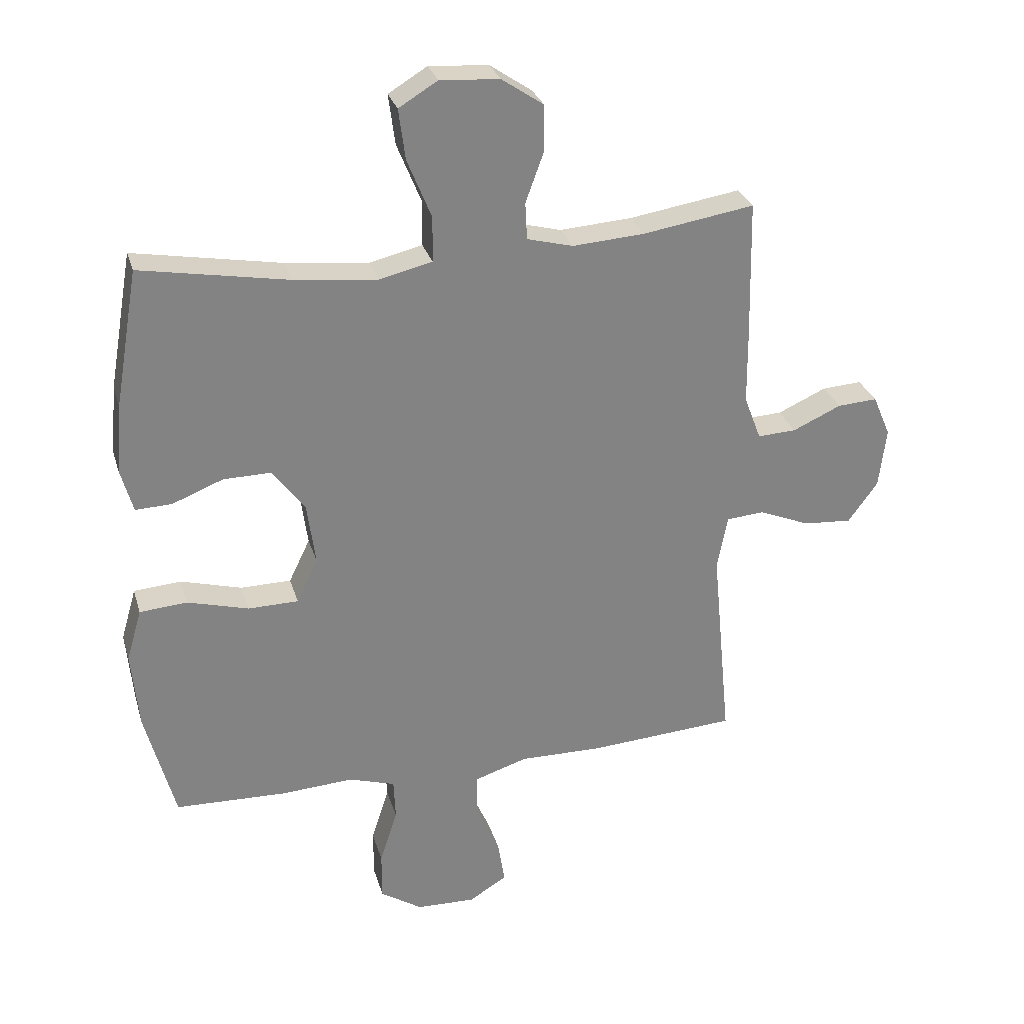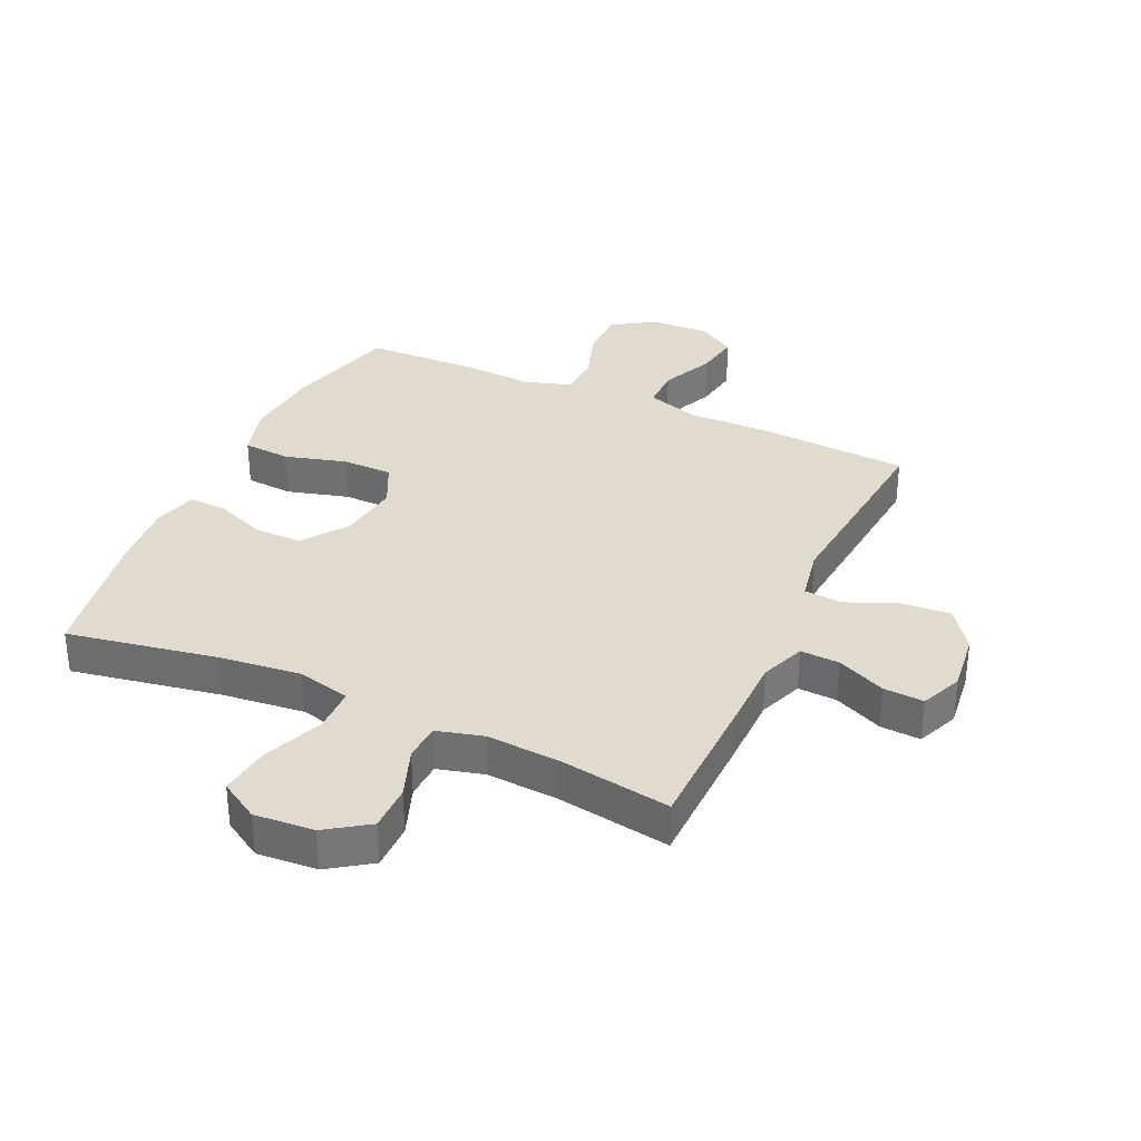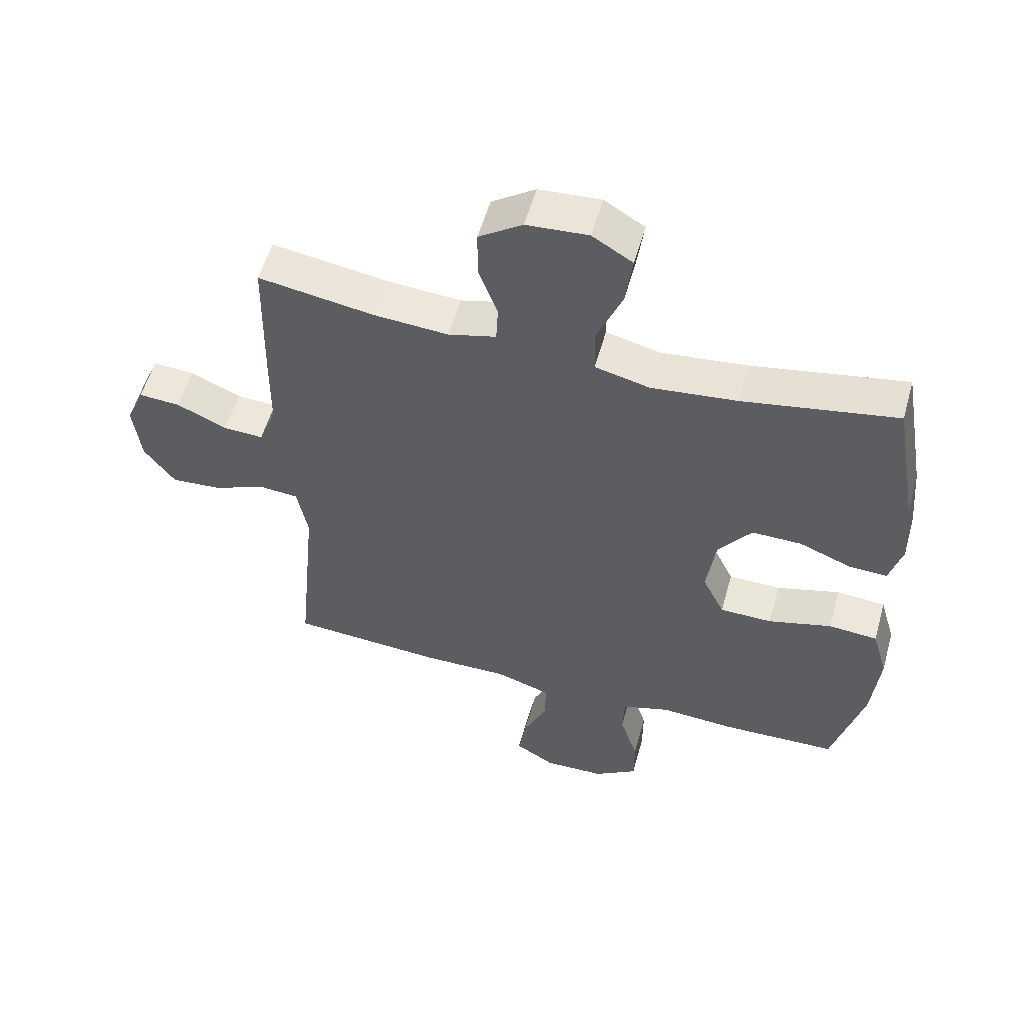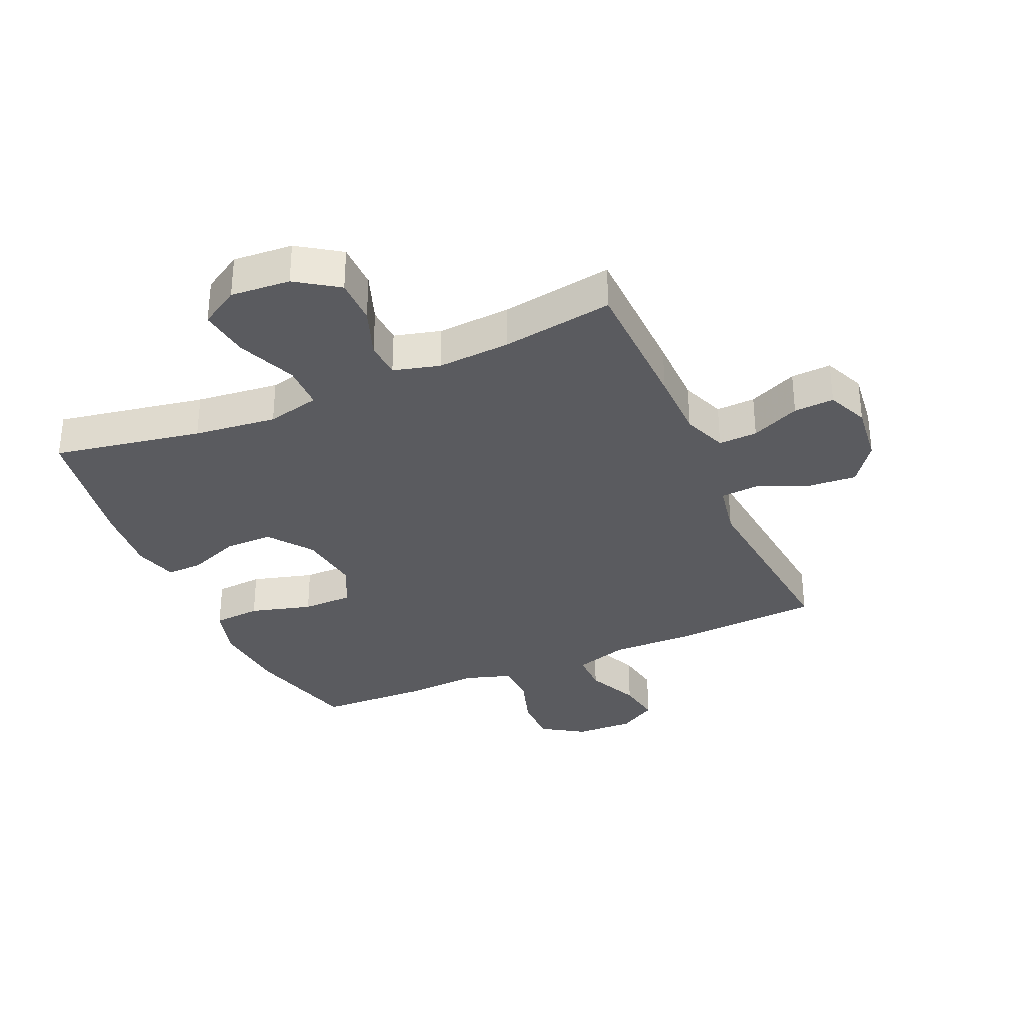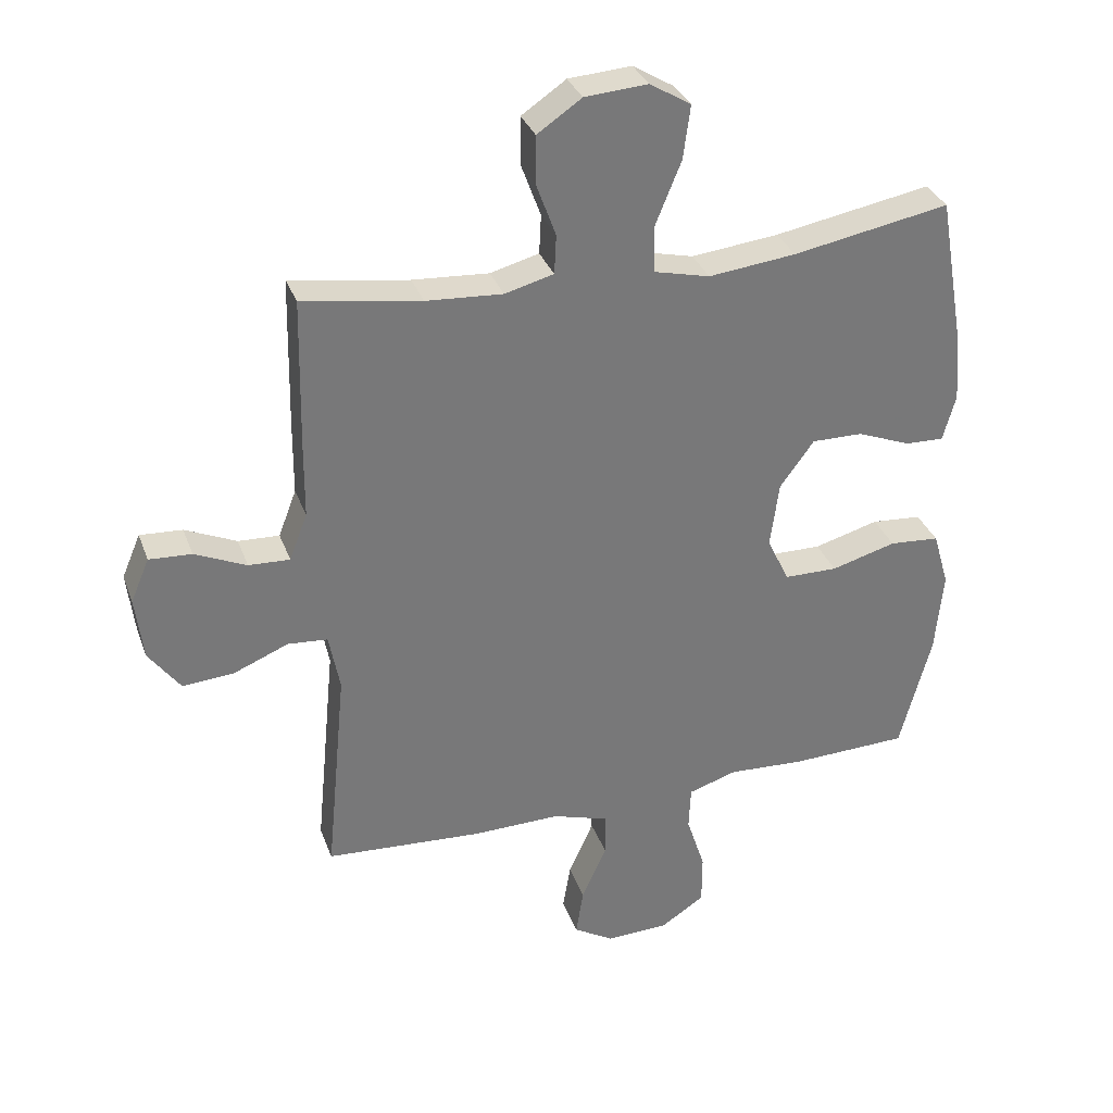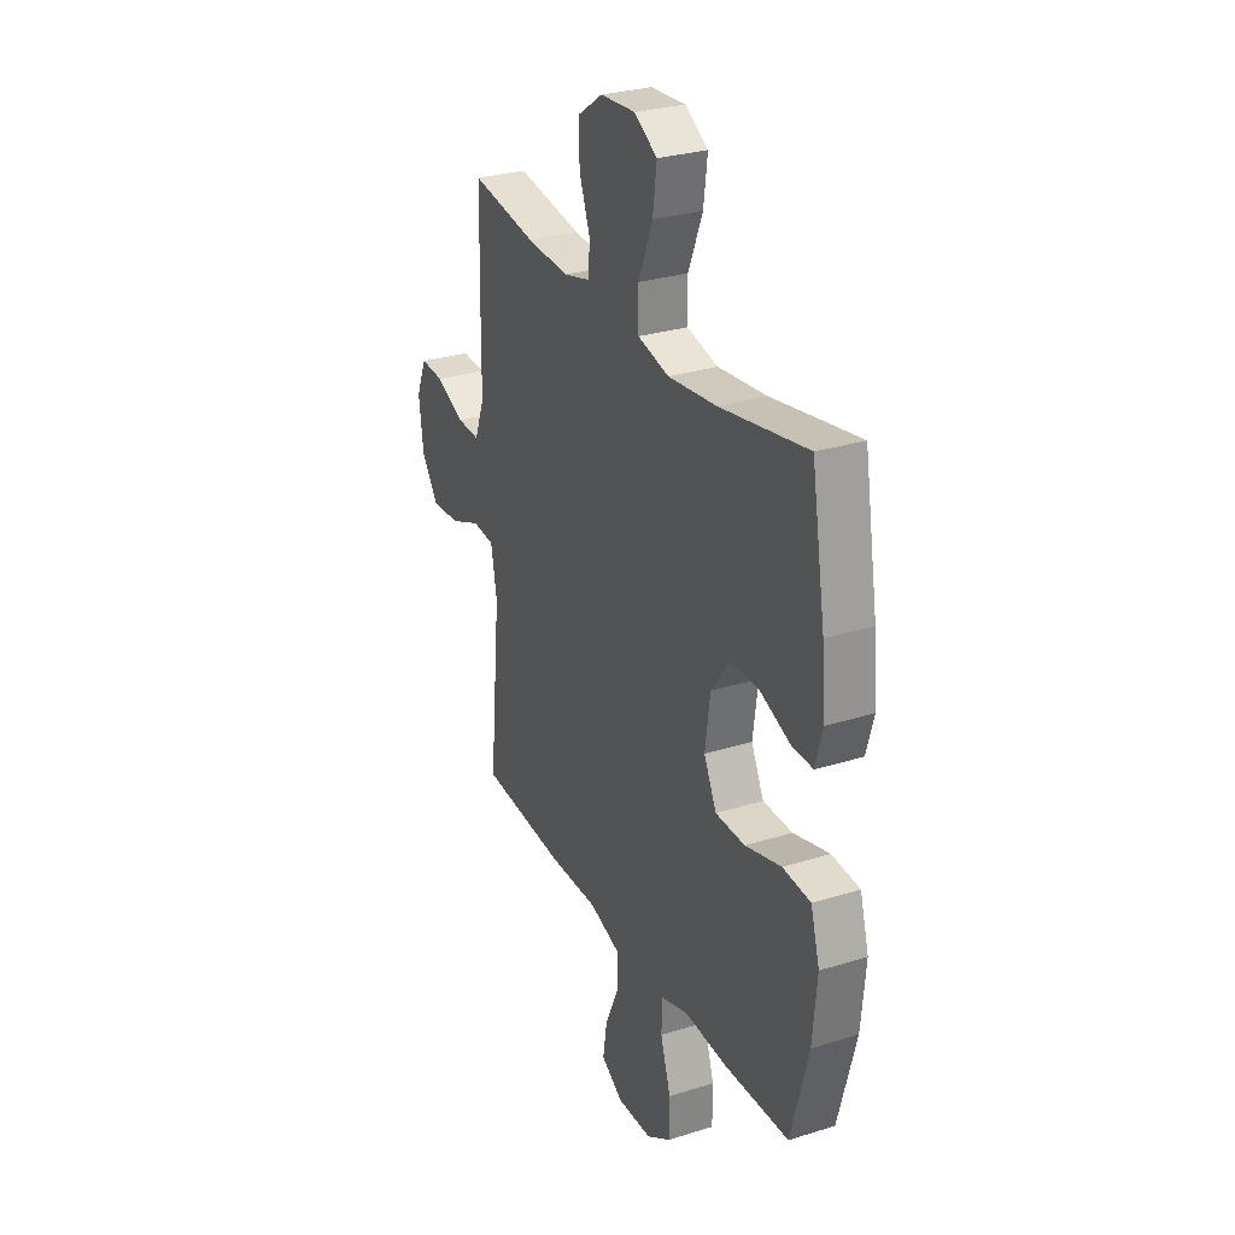
<metadata>
{"format":"obj","ext":"obj","renderer":"f3d","projection":"perspective","resolution":1024,"background":"white","views":[{"elev":28.9,"azim":-15.4,"up":"+Z"},{"elev":33.6,"azim":24.6,"up":"+Y"},{"elev":55.4,"azim":-164.4,"up":"+Z"},{"elev":-32.9,"azim":23.8,"up":"+Y"},{"elev":32.9,"azim":161.6,"up":"+Z"},{"elev":28.8,"azim":-115.0,"up":"+Z"}]}
</metadata>
<code>
v -0.5 0.07 0.5
v -0.256 0.07 0.456
v -0.12 0.07 0.441
v -0.033 0.07 0.462
v -0.032 0.07 0.536
v -0.072 0.07 0.634
v -0.083 0.07 0.717
v -0.019 0.07 0.756
v 0.079 0.07 0.749
v 0.148 0.07 0.702
v 0.148 0.07 0.626
v 0.118 0.07 0.544
v 0.121 0.07 0.483
v 0.197 0.07 0.463
v 0.316 0.07 0.471
v 0.5 0.07 0.5
v 0.505 0.07 0.266
v 0.506 0.07 0.15
v 0.534 0.07 0.077
v 0.598 0.07 0.08
v 0.678 0.07 0.116
v 0.744 0.07 0.12
v 0.773 0.07 0.052
v 0.761 0.07 -0.047
v 0.712 0.07 -0.114
v 0.632 0.07 -0.108
v 0.547 0.07 -0.073
v 0.485 0.07 -0.078
v 0.468 0.07 -0.168
v 0.5 0.07 -0.5
v 0.257 0.07 -0.516
v 0.119 0.07 -0.514
v 0.031 0.07 -0.542
v 0.031 0.07 -0.61
v 0.07 0.07 -0.697
v 0.082 0.07 -0.771
v 0.019 0.07 -0.809
v -0.078 0.07 -0.806
v -0.147 0.07 -0.761
v -0.147 0.07 -0.681
v -0.118 0.07 -0.591
v -0.121 0.07 -0.523
v -0.197 0.07 -0.499
v -0.315 0.07 -0.506
v -0.5 0.07 -0.5
v -0.549 0.07 -0.316
v -0.561 0.07 -0.187
v -0.536 0.07 -0.101
v -0.458 0.07 -0.095
v -0.357 0.07 -0.123
v -0.274 0.07 -0.122
v -0.239 0.07 -0.05
v -0.253 0.07 0.053
v -0.306 0.07 0.125
v -0.385 0.07 0.124
v -0.469 0.07 0.091
v -0.529 0.07 0.089
v -0.549 0.07 0.161
v -0.539 0.07 0.275
v -0.5 0 0.5
v -0.256 0 0.456
v -0.12 0 0.441
v -0.033 0 0.462
v -0.032 0 0.536
v -0.072 0 0.634
v -0.083 0 0.717
v -0.019 0 0.756
v 0.079 0 0.749
v 0.148 0 0.702
v 0.148 0 0.626
v 0.118 0 0.544
v 0.121 0 0.483
v 0.197 0 0.463
v 0.316 0 0.471
v 0.5 0 0.5
v 0.505 0 0.266
v 0.506 0 0.15
v 0.534 0 0.077
v 0.598 0 0.08
v 0.678 0 0.116
v 0.744 0 0.12
v 0.773 0 0.052
v 0.761 0 -0.047
v 0.712 0 -0.114
v 0.632 0 -0.108
v 0.547 0 -0.073
v 0.485 0 -0.078
v 0.468 0 -0.168
v 0.5 0 -0.5
v 0.257 0 -0.516
v 0.119 0 -0.514
v 0.031 0 -0.542
v 0.031 0 -0.61
v 0.07 0 -0.697
v 0.082 0 -0.771
v 0.019 0 -0.809
v -0.078 0 -0.806
v -0.147 0 -0.761
v -0.147 0 -0.681
v -0.118 0 -0.591
v -0.121 0 -0.523
v -0.197 0 -0.499
v -0.315 0 -0.506
v -0.5 0 -0.5
v -0.549 0 -0.316
v -0.561 0 -0.187
v -0.536 0 -0.101
v -0.458 0 -0.095
v -0.357 0 -0.123
v -0.274 0 -0.122
v -0.239 0 -0.05
v -0.253 0 0.053
v -0.306 0 0.125
v -0.385 0 0.124
v -0.469 0 0.091
v -0.529 0 0.089
v -0.549 0 0.161
v -0.539 0 0.275
f 58 59 1 2
f 55 56 57 58
f 54 55 58 2
f 53 54 2 3
f 52 53 3 4
f 47 48 49 50
f 47 50 51
f 46 47 51
f 43 44 45 46
f 42 43 46 51
f 38 39 40 41
f 38 41 42
f 37 38 42
f 34 35 36 37
f 33 34 37 42
f 32 33 42 51
f 29 30 31 32
f 28 29 32 51
f 24 25 26 27
f 20 21 22 23
f 19 20 23 24
f 15 16 17 18
f 14 15 18 19
f 13 14 19
f 9 10 11 12
f 9 12 13
f 8 9 13
f 5 6 7 8
f 4 5 8 13
f 52 4 13 19
f 27 28 51 52
f 19 24 27 52
f 61 60 118 117
f 117 116 115 114
f 61 117 114 113
f 62 61 113 112
f 63 62 112 111
f 109 108 107 106
f 110 109 106
f 110 106 105
f 105 104 103 102
f 110 105 102 101
f 100 99 98 97
f 101 100 97
f 101 97 96
f 96 95 94 93
f 101 96 93 92
f 110 101 92 91
f 91 90 89 88
f 110 91 88 87
f 86 85 84 83
f 82 81 80 79
f 83 82 79 78
f 77 76 75 74
f 78 77 74 73
f 78 73 72
f 71 70 69 68
f 72 71 68
f 72 68 67
f 67 66 65 64
f 72 67 64 63
f 78 72 63 111
f 111 110 87 86
f 111 86 83 78
f 1 60 61 2
f 2 61 62 3
f 3 62 63 4
f 4 63 64 5
f 5 64 65 6
f 6 65 66 7
f 7 66 67 8
f 8 67 68 9
f 9 68 69 10
f 10 69 70 11
f 11 70 71 12
f 12 71 72 13
f 13 72 73 14
f 14 73 74 15
f 15 74 75 16
f 16 75 76 17
f 17 76 77 18
f 18 77 78 19
f 19 78 79 20
f 20 79 80 21
f 21 80 81 22
f 22 81 82 23
f 23 82 83 24
f 24 83 84 25
f 25 84 85 26
f 26 85 86 27
f 27 86 87 28
f 28 87 88 29
f 29 88 89 30
f 30 89 90 31
f 31 90 91 32
f 32 91 92 33
f 33 92 93 34
f 34 93 94 35
f 35 94 95 36
f 36 95 96 37
f 37 96 97 38
f 38 97 98 39
f 39 98 99 40
f 40 99 100 41
f 41 100 101 42
f 42 101 102 43
f 43 102 103 44
f 44 103 104 45
f 45 104 105 46
f 46 105 106 47
f 47 106 107 48
f 48 107 108 49
f 49 108 109 50
f 50 109 110 51
f 51 110 111 52
f 52 111 112 53
f 53 112 113 54
f 54 113 114 55
f 55 114 115 56
f 56 115 116 57
f 57 116 117 58
f 58 117 118 59
f 59 118 60 1

</code>
